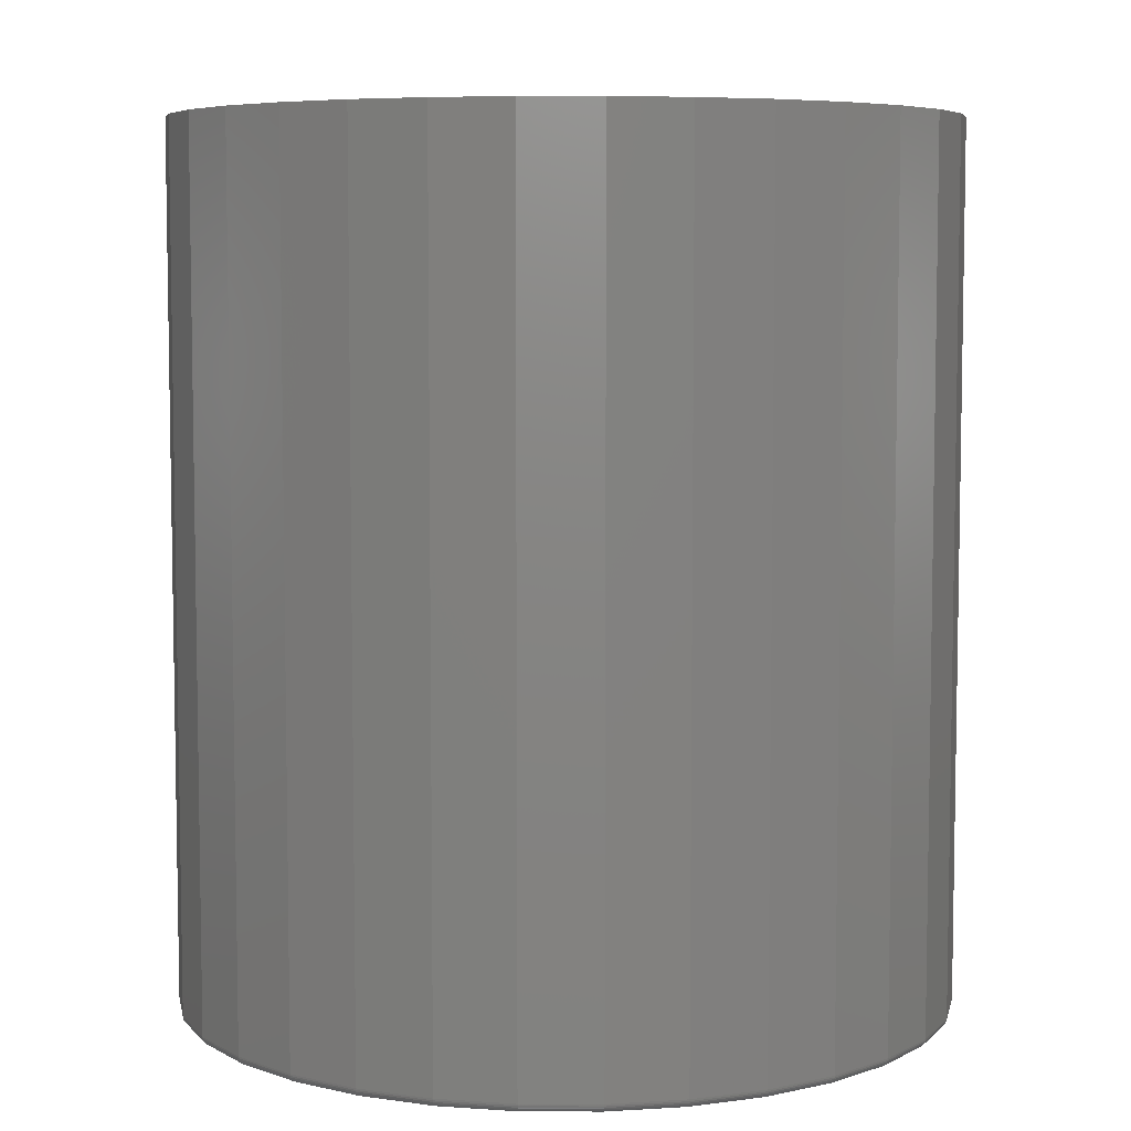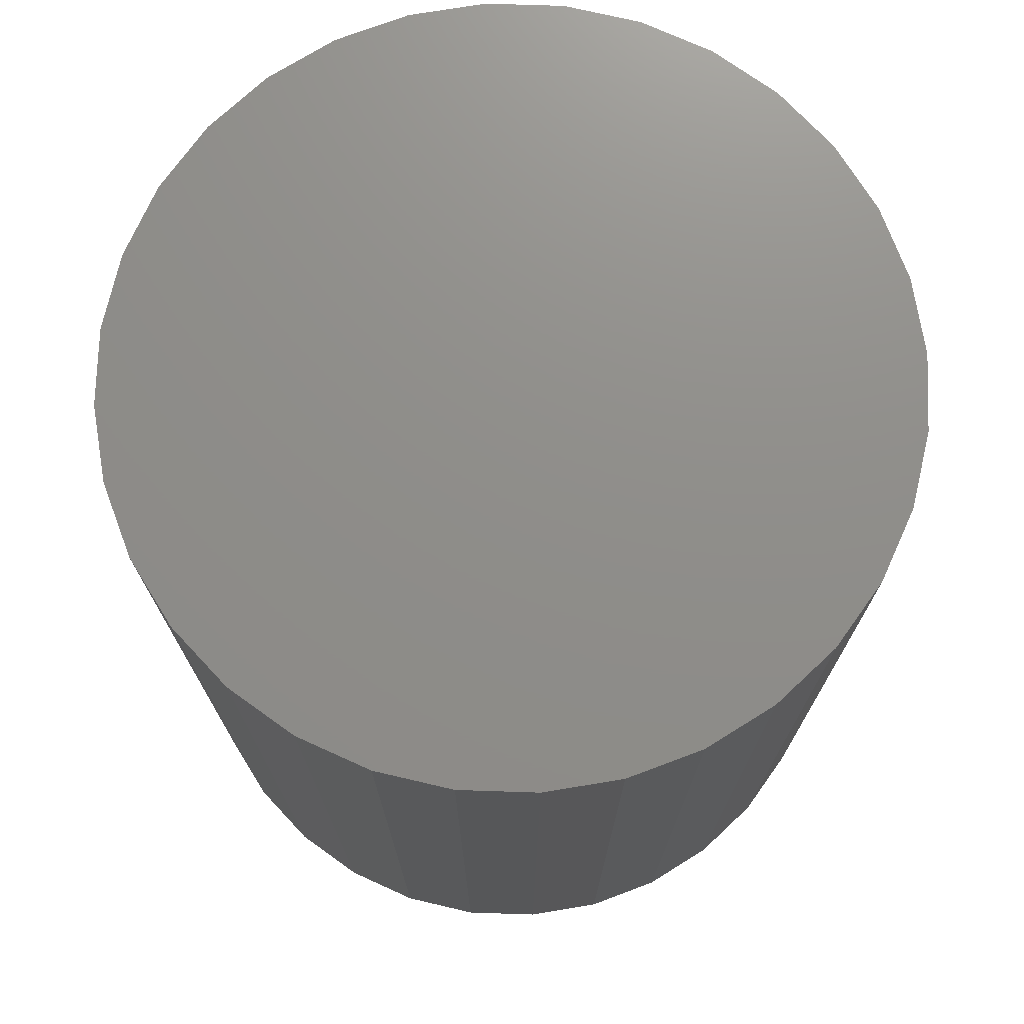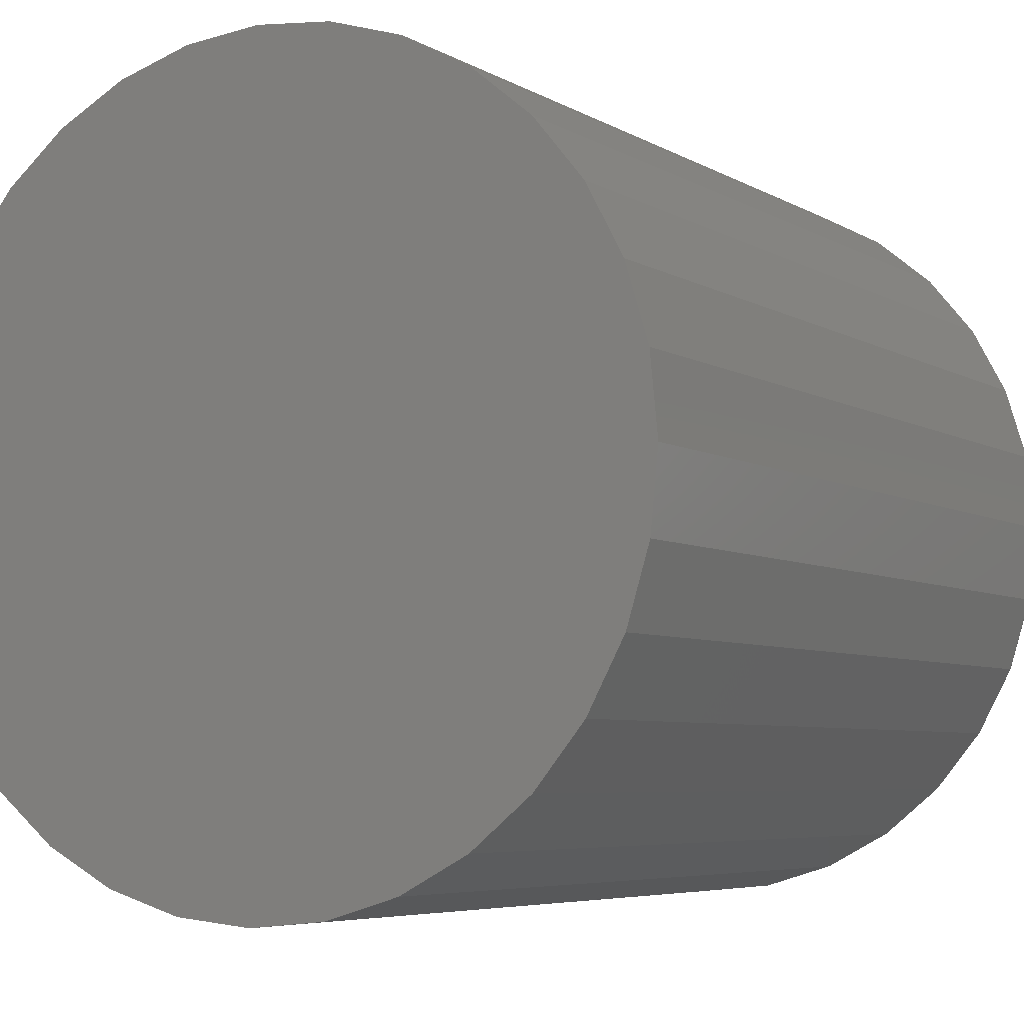
<metadata>
{"format":"stl","ext":"stl","renderer":"f3d","projection":"perspective","resolution":1024,"background":"white","views":[{"elev":6.4,"azim":-16.3,"up":"+Z"},{"elev":73.7,"azim":-15.0,"up":"+Z"},{"elev":-5.5,"azim":30.2,"up":"+Y"}]}
</metadata>
<code>
# stl→obj: 320 verts, 636 faces
v 0.003454 0.3238 0
v 0.06662 0.3175 0
v -0.05971 0.3175 0
v 0.003454 -0.3238 0
v -0.05971 -0.3175 0
v 0.06662 -0.3175 0
v -0.1204 -0.2991 0
v 0.1274 -0.2991 0
v -0.1764 -0.2692 0
v 0.1833 -0.2692 0
v -0.2255 -0.2289 0
v 0.2324 -0.2289 0
v -0.2657 -0.1799 0
v 0.2727 -0.1799 0
v -0.2957 -0.1239 0
v 0.3026 -0.1239 0
v -0.3141 -0.06316 0
v 0.321 -0.06316 0
v -0.3203 -1.111e-16 0
v 0.3272 -3.738e-16 0
v -0.3141 0.06316 0
v 0.321 0.06316 0
v -0.2957 0.1239 0
v 0.3026 0.1239 0
v -0.2657 0.1799 0
v 0.2727 0.1799 0
v -0.2255 0.2289 0
v 0.2324 0.2289 0
v -0.1764 0.2692 0
v 0.1833 0.2692 0
v -0.1204 0.2991 0
v 0.1274 0.2991 0
v 0.335 -6.702e-16 0.007812
v 0.335 0 0.75
v 0.3287 -0.06469 0.007812
v 0.3287 -0.06469 0.75
v 0.3098 -0.1269 0.007812
v 0.3098 -0.1269 0.75
v 0.2792 -0.1842 0.007812
v 0.2792 -0.1842 0.75
v 0.2379 -0.2345 0.007812
v 0.2379 -0.2345 0.75
v 0.1877 -0.2757 0.007812
v 0.1877 -0.2757 0.75
v 0.1303 -0.3063 0.007812
v 0.1303 -0.3063 0.75
v 0.06814 -0.3252 0.007812
v 0.06814 -0.3252 0.75
v 0.003454 -0.3316 0.007812
v 0.003454 -0.3316 0.75
v -0.06123 -0.3252 0.007812
v -0.06123 -0.3252 0.75
v -0.1234 -0.3063 0.007812
v -0.1234 -0.3063 0.75
v -0.1808 -0.2757 0.007812
v -0.1808 -0.2757 0.75
v -0.231 -0.2345 0.007812
v -0.231 -0.2345 0.75
v -0.2722 -0.1842 0.007812
v -0.2722 -0.1842 0.75
v -0.3029 -0.1269 0.007812
v -0.3029 -0.1269 0.75
v -0.3218 -0.06469 0.007812
v -0.3218 -0.06469 0.75
v -0.3281 1.879e-16 0.007812
v -0.3281 1.879e-16 0.75
v -0.3218 0.06469 0.007812
v -0.3218 0.06469 0.75
v -0.3029 0.1269 0.007812
v -0.3029 0.1269 0.75
v -0.2722 0.1842 0.007812
v -0.2722 0.1842 0.75
v -0.231 0.2345 0.007812
v -0.231 0.2345 0.75
v -0.1808 0.2757 0.007812
v -0.1808 0.2757 0.75
v -0.1234 0.3063 0.007812
v -0.1234 0.3063 0.75
v -0.06123 0.3252 0.007812
v -0.06123 0.3252 0.75
v 0.003454 0.3316 0.007812
v 0.003454 0.3316 0.75
v 0.06814 0.3252 0.007812
v 0.06814 0.3252 0.75
v 0.1303 0.3063 0.007812
v 0.1303 0.3063 0.75
v 0.1877 0.2757 0.007812
v 0.1877 0.2757 0.75
v 0.2379 0.2345 0.007812
v 0.2379 0.2345 0.75
v 0.2792 0.1842 0.007812
v 0.2792 0.1842 0.75
v 0.3098 0.1269 0.007812
v 0.3098 0.1269 0.75
v 0.3287 0.06469 0.007812
v 0.3287 0.06469 0.75
v 0.3349 0 0.006288
v 0.3285 -0.06466 0.006288
v 0.3344 0 0.004823
v 0.3281 -0.06457 0.004823
v 0.3337 0 0.003472
v 0.3274 -0.06443 0.003472
v 0.3327 0 0.002288
v 0.3264 -0.06424 0.002288
v 0.3316 0 0.001317
v 0.3253 -0.06401 0.001317
v 0.3302 0 0.0005947
v 0.3239 -0.06375 0.0005947
v 0.3287 0 0.0001501
v 0.3225 -0.06346 0.0001501
v -0.3216 -0.06466 0.006288
v -0.328 0 0.006288
v -0.3212 -0.06457 0.004823
v -0.3275 0 0.004823
v -0.3205 -0.06443 0.003472
v -0.3268 0 0.003472
v -0.3195 -0.06424 0.002288
v -0.3258 0 0.002288
v -0.3183 -0.06401 0.001317
v -0.3247 0 0.001317
v -0.317 -0.06375 0.0005947
v -0.3233 0 0.0005947
v -0.3156 -0.06346 0.0001501
v -0.3218 0 0.0001501
v -0.3027 -0.1268 0.006288
v -0.3023 -0.1267 0.004823
v -0.3017 -0.1264 0.003472
v -0.3008 -0.126 0.002288
v -0.2997 -0.1256 0.001317
v -0.2984 -0.125 0.0005947
v -0.2971 -0.1245 0.0001501
v -0.2721 -0.1841 0.006288
v -0.2717 -0.1839 0.004823
v -0.2711 -0.1835 0.003472
v -0.2703 -0.1829 0.002288
v -0.2694 -0.1823 0.001317
v -0.2682 -0.1815 0.0005947
v -0.267 -0.1807 0.0001501
v -0.2309 -0.2344 0.006288
v -0.2306 -0.234 0.004823
v -0.2301 -0.2335 0.003472
v -0.2294 -0.2328 0.002288
v -0.2286 -0.232 0.001317
v -0.2276 -0.2311 0.0005947
v -0.2266 -0.23 0.0001501
v -0.1807 -0.2756 0.006288
v -0.1804 -0.2752 0.004823
v -0.18 -0.2746 0.003472
v -0.1795 -0.2738 0.002288
v -0.1788 -0.2728 0.001317
v -0.1781 -0.2717 0.0005947
v -0.1773 -0.2705 0.0001501
v -0.1234 -0.3062 0.006288
v -0.1232 -0.3058 0.004823
v -0.1229 -0.3051 0.003472
v -0.1226 -0.3042 0.002288
v -0.1221 -0.3031 0.001317
v -0.1216 -0.3019 0.0005947
v -0.121 -0.3005 0.0001501
v -0.0612 -0.3251 0.006288
v -0.06112 -0.3246 0.004823
v -0.06098 -0.3239 0.003472
v -0.06079 -0.323 0.002288
v -0.06056 -0.3218 0.001317
v -0.06029 -0.3205 0.0005947
v -0.06001 -0.319 0.0001501
v 0.003454 -0.3314 0.006288
v 0.003454 -0.331 0.004823
v 0.003454 -0.3303 0.003472
v 0.003454 -0.3293 0.002288
v 0.003454 -0.3281 0.001317
v 0.003454 -0.3268 0.0005947
v 0.003454 -0.3253 0.0001501
v 0.06811 -0.3251 0.006288
v 0.06803 -0.3246 0.004823
v 0.06788 -0.3239 0.003472
v 0.0677 -0.323 0.002288
v 0.06746 -0.3218 0.001317
v 0.0672 -0.3205 0.0005947
v 0.06691 -0.319 0.0001501
v 0.1303 -0.3062 0.006288
v 0.1301 -0.3058 0.004823
v 0.1298 -0.3051 0.003472
v 0.1295 -0.3042 0.002288
v 0.129 -0.3031 0.001317
v 0.1285 -0.3019 0.0005947
v 0.1279 -0.3005 0.0001501
v 0.1876 -0.2756 0.006288
v 0.1873 -0.2752 0.004823
v 0.1869 -0.2746 0.003472
v 0.1864 -0.2738 0.002288
v 0.1857 -0.2728 0.001317
v 0.185 -0.2717 0.0005947
v 0.1842 -0.2705 0.0001501
v 0.2378 -0.2344 0.006288
v 0.2375 -0.234 0.004823
v 0.237 -0.2335 0.003472
v 0.2363 -0.2328 0.002288
v 0.2355 -0.232 0.001317
v 0.2345 -0.2311 0.0005947
v 0.2335 -0.23 0.0001501
v 0.279 -0.1841 0.006288
v 0.2787 -0.1839 0.004823
v 0.2781 -0.1835 0.003472
v 0.2772 -0.1829 0.002288
v 0.2763 -0.1823 0.001317
v 0.2751 -0.1815 0.0005947
v 0.2739 -0.1807 0.0001501
v 0.3097 -0.1268 0.006288
v 0.3092 -0.1267 0.004823
v 0.3086 -0.1264 0.003472
v 0.3077 -0.126 0.002288
v 0.3066 -0.1256 0.001317
v 0.3053 -0.125 0.0005947
v 0.304 -0.1245 0.0001501
v -0.3216 0.06466 0.006288
v -0.3212 0.06457 0.004823
v -0.3205 0.06443 0.003472
v -0.3195 0.06424 0.002288
v -0.3183 0.06401 0.001317
v -0.317 0.06375 0.0005947
v -0.3156 0.06346 0.0001501
v 0.3285 0.06466 0.006288
v 0.3281 0.06457 0.004823
v 0.3274 0.06443 0.003472
v 0.3264 0.06424 0.002288
v 0.3253 0.06401 0.001317
v 0.3239 0.06375 0.0005947
v 0.3225 0.06346 0.0001501
v 0.3097 0.1268 0.006288
v 0.3092 0.1267 0.004823
v 0.3086 0.1264 0.003472
v 0.3077 0.126 0.002288
v 0.3066 0.1256 0.001317
v 0.3053 0.125 0.0005947
v 0.304 0.1245 0.0001501
v 0.279 0.1841 0.006288
v 0.2787 0.1839 0.004823
v 0.2781 0.1835 0.003472
v 0.2772 0.1829 0.002288
v 0.2763 0.1823 0.001317
v 0.2751 0.1815 0.0005947
v 0.2739 0.1807 0.0001501
v 0.2378 0.2344 0.006288
v 0.2375 0.234 0.004823
v 0.237 0.2335 0.003472
v 0.2363 0.2328 0.002288
v 0.2355 0.232 0.001317
v 0.2345 0.2311 0.0005947
v 0.2335 0.23 0.0001501
v 0.1876 0.2756 0.006288
v 0.1873 0.2752 0.004823
v 0.1869 0.2746 0.003472
v 0.1864 0.2738 0.002288
v 0.1857 0.2728 0.001317
v 0.185 0.2717 0.0005947
v 0.1842 0.2705 0.0001501
v 0.1303 0.3062 0.006288
v 0.1301 0.3058 0.004823
v 0.1298 0.3051 0.003472
v 0.1295 0.3042 0.002288
v 0.129 0.3031 0.001317
v 0.1285 0.3019 0.0005947
v 0.1279 0.3005 0.0001501
v 0.06811 0.3251 0.006288
v 0.06803 0.3246 0.004823
v 0.06788 0.3239 0.003472
v 0.0677 0.323 0.002288
v 0.06746 0.3218 0.001317
v 0.0672 0.3205 0.0005947
v 0.06691 0.319 0.0001501
v 0.003454 0.3314 0.006288
v 0.003454 0.331 0.004823
v 0.003454 0.3303 0.003472
v 0.003454 0.3293 0.002288
v 0.003454 0.3281 0.001317
v 0.003454 0.3268 0.0005947
v 0.003454 0.3253 0.0001501
v -0.0612 0.3251 0.006288
v -0.06112 0.3246 0.004823
v -0.06098 0.3239 0.003472
v -0.06079 0.323 0.002288
v -0.06056 0.3218 0.001317
v -0.06029 0.3205 0.0005947
v -0.06001 0.319 0.0001501
v -0.1234 0.3062 0.006288
v -0.1232 0.3058 0.004823
v -0.1229 0.3051 0.003472
v -0.1226 0.3042 0.002288
v -0.1221 0.3031 0.001317
v -0.1216 0.3019 0.0005947
v -0.121 0.3005 0.0001501
v -0.1807 0.2756 0.006288
v -0.1804 0.2752 0.004823
v -0.18 0.2746 0.003472
v -0.1795 0.2738 0.002288
v -0.1788 0.2728 0.001317
v -0.1781 0.2717 0.0005947
v -0.1773 0.2705 0.0001501
v -0.2309 0.2344 0.006288
v -0.2306 0.234 0.004823
v -0.2301 0.2335 0.003472
v -0.2294 0.2328 0.002288
v -0.2286 0.232 0.001317
v -0.2276 0.2311 0.0005947
v -0.2266 0.23 0.0001501
v -0.2721 0.1841 0.006288
v -0.2717 0.1839 0.004823
v -0.2711 0.1835 0.003472
v -0.2703 0.1829 0.002288
v -0.2694 0.1823 0.001317
v -0.2682 0.1815 0.0005947
v -0.267 0.1807 0.0001501
v -0.3027 0.1268 0.006288
v -0.3023 0.1267 0.004823
v -0.3017 0.1264 0.003472
v -0.3008 0.126 0.002288
v -0.2997 0.1256 0.001317
v -0.2984 0.125 0.0005947
v -0.2971 0.1245 0.0001501
f 1 2 3
f 4 5 6
f 6 5 7
f 6 7 8
f 8 7 9
f 8 9 10
f 10 9 11
f 10 11 12
f 12 11 13
f 12 13 14
f 14 13 15
f 14 15 16
f 16 15 17
f 16 17 18
f 18 17 19
f 18 19 20
f 20 19 21
f 20 21 22
f 22 21 23
f 22 23 24
f 24 23 25
f 24 25 26
f 26 25 27
f 26 27 28
f 28 27 29
f 28 29 30
f 30 29 31
f 30 31 32
f 32 31 3
f 32 3 2
f 33 34 35
f 35 34 36
f 35 36 37
f 37 36 38
f 37 38 39
f 39 38 40
f 39 40 41
f 41 40 42
f 41 42 43
f 43 42 44
f 43 44 45
f 45 44 46
f 45 46 47
f 47 46 48
f 47 48 49
f 49 48 50
f 49 50 51
f 51 50 52
f 51 52 53
f 53 52 54
f 53 54 55
f 55 54 56
f 55 56 57
f 57 56 58
f 57 58 59
f 59 58 60
f 59 60 61
f 61 60 62
f 61 62 63
f 63 62 64
f 63 64 65
f 65 64 66
f 65 66 67
f 67 66 68
f 67 68 69
f 69 68 70
f 69 70 71
f 71 70 72
f 71 72 73
f 73 72 74
f 73 74 75
f 75 74 76
f 75 76 77
f 77 76 78
f 77 78 79
f 79 78 80
f 79 80 81
f 81 80 82
f 81 82 83
f 83 82 84
f 83 84 85
f 85 84 86
f 85 86 87
f 87 86 88
f 87 88 89
f 89 88 90
f 89 90 91
f 91 90 92
f 91 92 93
f 93 92 94
f 93 94 95
f 95 94 96
f 95 96 33
f 33 96 34
f 33 35 97
f 97 35 98
f 97 98 99
f 99 98 100
f 99 100 101
f 101 100 102
f 101 102 103
f 103 102 104
f 103 104 105
f 105 104 106
f 105 106 107
f 107 106 108
f 107 108 109
f 109 108 110
f 109 110 20
f 20 110 18
f 63 65 111
f 111 65 112
f 111 112 113
f 113 112 114
f 113 114 115
f 115 114 116
f 115 116 117
f 117 116 118
f 117 118 119
f 119 118 120
f 119 120 121
f 121 120 122
f 121 122 123
f 123 122 124
f 123 124 17
f 17 124 19
f 61 63 125
f 125 63 111
f 125 111 126
f 126 111 113
f 126 113 127
f 127 113 115
f 127 115 128
f 128 115 117
f 128 117 129
f 129 117 119
f 129 119 130
f 130 119 121
f 130 121 131
f 131 121 123
f 131 123 15
f 15 123 17
f 59 61 132
f 132 61 125
f 132 125 133
f 133 125 126
f 133 126 134
f 134 126 127
f 134 127 135
f 135 127 128
f 135 128 136
f 136 128 129
f 136 129 137
f 137 129 130
f 137 130 138
f 138 130 131
f 138 131 13
f 13 131 15
f 57 59 139
f 139 59 132
f 139 132 140
f 140 132 133
f 140 133 141
f 141 133 134
f 141 134 142
f 142 134 135
f 142 135 143
f 143 135 136
f 143 136 144
f 144 136 137
f 144 137 145
f 145 137 138
f 145 138 11
f 11 138 13
f 55 57 146
f 146 57 139
f 146 139 147
f 147 139 140
f 147 140 148
f 148 140 141
f 148 141 149
f 149 141 142
f 149 142 150
f 150 142 143
f 150 143 151
f 151 143 144
f 151 144 152
f 152 144 145
f 152 145 9
f 9 145 11
f 53 55 153
f 153 55 146
f 153 146 154
f 154 146 147
f 154 147 155
f 155 147 148
f 155 148 156
f 156 148 149
f 156 149 157
f 157 149 150
f 157 150 158
f 158 150 151
f 158 151 159
f 159 151 152
f 159 152 7
f 7 152 9
f 51 53 160
f 160 53 153
f 160 153 161
f 161 153 154
f 161 154 162
f 162 154 155
f 162 155 163
f 163 155 156
f 163 156 164
f 164 156 157
f 164 157 165
f 165 157 158
f 165 158 166
f 166 158 159
f 166 159 5
f 5 159 7
f 49 51 167
f 167 51 160
f 167 160 168
f 168 160 161
f 168 161 169
f 169 161 162
f 169 162 170
f 170 162 163
f 170 163 171
f 171 163 164
f 171 164 172
f 172 164 165
f 172 165 173
f 173 165 166
f 173 166 4
f 4 166 5
f 47 49 174
f 174 49 167
f 174 167 175
f 175 167 168
f 175 168 176
f 176 168 169
f 176 169 177
f 177 169 170
f 177 170 178
f 178 170 171
f 178 171 179
f 179 171 172
f 179 172 180
f 180 172 173
f 180 173 6
f 6 173 4
f 45 47 181
f 181 47 174
f 181 174 182
f 182 174 175
f 182 175 183
f 183 175 176
f 183 176 184
f 184 176 177
f 184 177 185
f 185 177 178
f 185 178 186
f 186 178 179
f 186 179 187
f 187 179 180
f 187 180 8
f 8 180 6
f 43 45 188
f 188 45 181
f 188 181 189
f 189 181 182
f 189 182 190
f 190 182 183
f 190 183 191
f 191 183 184
f 191 184 192
f 192 184 185
f 192 185 193
f 193 185 186
f 193 186 194
f 194 186 187
f 194 187 10
f 10 187 8
f 41 43 195
f 195 43 188
f 195 188 196
f 196 188 189
f 196 189 197
f 197 189 190
f 197 190 198
f 198 190 191
f 198 191 199
f 199 191 192
f 199 192 200
f 200 192 193
f 200 193 201
f 201 193 194
f 201 194 12
f 12 194 10
f 39 41 202
f 202 41 195
f 202 195 203
f 203 195 196
f 203 196 204
f 204 196 197
f 204 197 205
f 205 197 198
f 205 198 206
f 206 198 199
f 206 199 207
f 207 199 200
f 207 200 208
f 208 200 201
f 208 201 14
f 14 201 12
f 37 39 209
f 209 39 202
f 209 202 210
f 210 202 203
f 210 203 211
f 211 203 204
f 211 204 212
f 212 204 205
f 212 205 213
f 213 205 206
f 213 206 214
f 214 206 207
f 214 207 215
f 215 207 208
f 215 208 16
f 16 208 14
f 35 37 98
f 98 37 209
f 98 209 100
f 100 209 210
f 100 210 102
f 102 210 211
f 102 211 104
f 104 211 212
f 104 212 106
f 106 212 213
f 106 213 108
f 108 213 214
f 108 214 110
f 110 214 215
f 110 215 18
f 18 215 16
f 65 67 112
f 112 67 216
f 112 216 114
f 114 216 217
f 114 217 116
f 116 217 218
f 116 218 118
f 118 218 219
f 118 219 120
f 120 219 220
f 120 220 122
f 122 220 221
f 122 221 124
f 124 221 222
f 124 222 19
f 19 222 21
f 95 33 223
f 223 33 97
f 223 97 224
f 224 97 99
f 224 99 225
f 225 99 101
f 225 101 226
f 226 101 103
f 226 103 227
f 227 103 105
f 227 105 228
f 228 105 107
f 228 107 229
f 229 107 109
f 229 109 22
f 22 109 20
f 93 95 230
f 230 95 223
f 230 223 231
f 231 223 224
f 231 224 232
f 232 224 225
f 232 225 233
f 233 225 226
f 233 226 234
f 234 226 227
f 234 227 235
f 235 227 228
f 235 228 236
f 236 228 229
f 236 229 24
f 24 229 22
f 91 93 237
f 237 93 230
f 237 230 238
f 238 230 231
f 238 231 239
f 239 231 232
f 239 232 240
f 240 232 233
f 240 233 241
f 241 233 234
f 241 234 242
f 242 234 235
f 242 235 243
f 243 235 236
f 243 236 26
f 26 236 24
f 89 91 244
f 244 91 237
f 244 237 245
f 245 237 238
f 245 238 246
f 246 238 239
f 246 239 247
f 247 239 240
f 247 240 248
f 248 240 241
f 248 241 249
f 249 241 242
f 249 242 250
f 250 242 243
f 250 243 28
f 28 243 26
f 87 89 251
f 251 89 244
f 251 244 252
f 252 244 245
f 252 245 253
f 253 245 246
f 253 246 254
f 254 246 247
f 254 247 255
f 255 247 248
f 255 248 256
f 256 248 249
f 256 249 257
f 257 249 250
f 257 250 30
f 30 250 28
f 85 87 258
f 258 87 251
f 258 251 259
f 259 251 252
f 259 252 260
f 260 252 253
f 260 253 261
f 261 253 254
f 261 254 262
f 262 254 255
f 262 255 263
f 263 255 256
f 263 256 264
f 264 256 257
f 264 257 32
f 32 257 30
f 83 85 265
f 265 85 258
f 265 258 266
f 266 258 259
f 266 259 267
f 267 259 260
f 267 260 268
f 268 260 261
f 268 261 269
f 269 261 262
f 269 262 270
f 270 262 263
f 270 263 271
f 271 263 264
f 271 264 2
f 2 264 32
f 81 83 272
f 272 83 265
f 272 265 273
f 273 265 266
f 273 266 274
f 274 266 267
f 274 267 275
f 275 267 268
f 275 268 276
f 276 268 269
f 276 269 277
f 277 269 270
f 277 270 278
f 278 270 271
f 278 271 1
f 1 271 2
f 79 81 279
f 279 81 272
f 279 272 280
f 280 272 273
f 280 273 281
f 281 273 274
f 281 274 282
f 282 274 275
f 282 275 283
f 283 275 276
f 283 276 284
f 284 276 277
f 284 277 285
f 285 277 278
f 285 278 3
f 3 278 1
f 77 79 286
f 286 79 279
f 286 279 287
f 287 279 280
f 287 280 288
f 288 280 281
f 288 281 289
f 289 281 282
f 289 282 290
f 290 282 283
f 290 283 291
f 291 283 284
f 291 284 292
f 292 284 285
f 292 285 31
f 31 285 3
f 75 77 293
f 293 77 286
f 293 286 294
f 294 286 287
f 294 287 295
f 295 287 288
f 295 288 296
f 296 288 289
f 296 289 297
f 297 289 290
f 297 290 298
f 298 290 291
f 298 291 299
f 299 291 292
f 299 292 29
f 29 292 31
f 73 75 300
f 300 75 293
f 300 293 301
f 301 293 294
f 301 294 302
f 302 294 295
f 302 295 303
f 303 295 296
f 303 296 304
f 304 296 297
f 304 297 305
f 305 297 298
f 305 298 306
f 306 298 299
f 306 299 27
f 27 299 29
f 71 73 307
f 307 73 300
f 307 300 308
f 308 300 301
f 308 301 309
f 309 301 302
f 309 302 310
f 310 302 303
f 310 303 311
f 311 303 304
f 311 304 312
f 312 304 305
f 312 305 313
f 313 305 306
f 313 306 25
f 25 306 27
f 69 71 314
f 314 71 307
f 314 307 315
f 315 307 308
f 315 308 316
f 316 308 309
f 316 309 317
f 317 309 310
f 317 310 318
f 318 310 311
f 318 311 319
f 319 311 312
f 319 312 320
f 320 312 313
f 320 313 23
f 23 313 25
f 67 69 216
f 216 69 314
f 216 314 217
f 217 314 315
f 217 315 218
f 218 315 316
f 218 316 219
f 219 316 317
f 219 317 220
f 220 317 318
f 220 318 221
f 221 318 319
f 221 319 222
f 222 319 320
f 222 320 21
f 21 320 23
f 80 84 82
f 84 80 86
f 86 80 78
f 86 78 88
f 88 78 76
f 88 76 90
f 90 76 74
f 90 74 92
f 92 74 72
f 92 72 94
f 94 72 70
f 94 70 96
f 96 70 68
f 96 68 34
f 34 68 66
f 34 66 36
f 36 66 64
f 36 64 38
f 38 64 62
f 38 62 40
f 40 62 60
f 40 60 42
f 42 60 58
f 42 58 44
f 44 58 56
f 44 56 46
f 46 56 54
f 46 54 48
f 48 54 52
f 48 52 50

</code>
